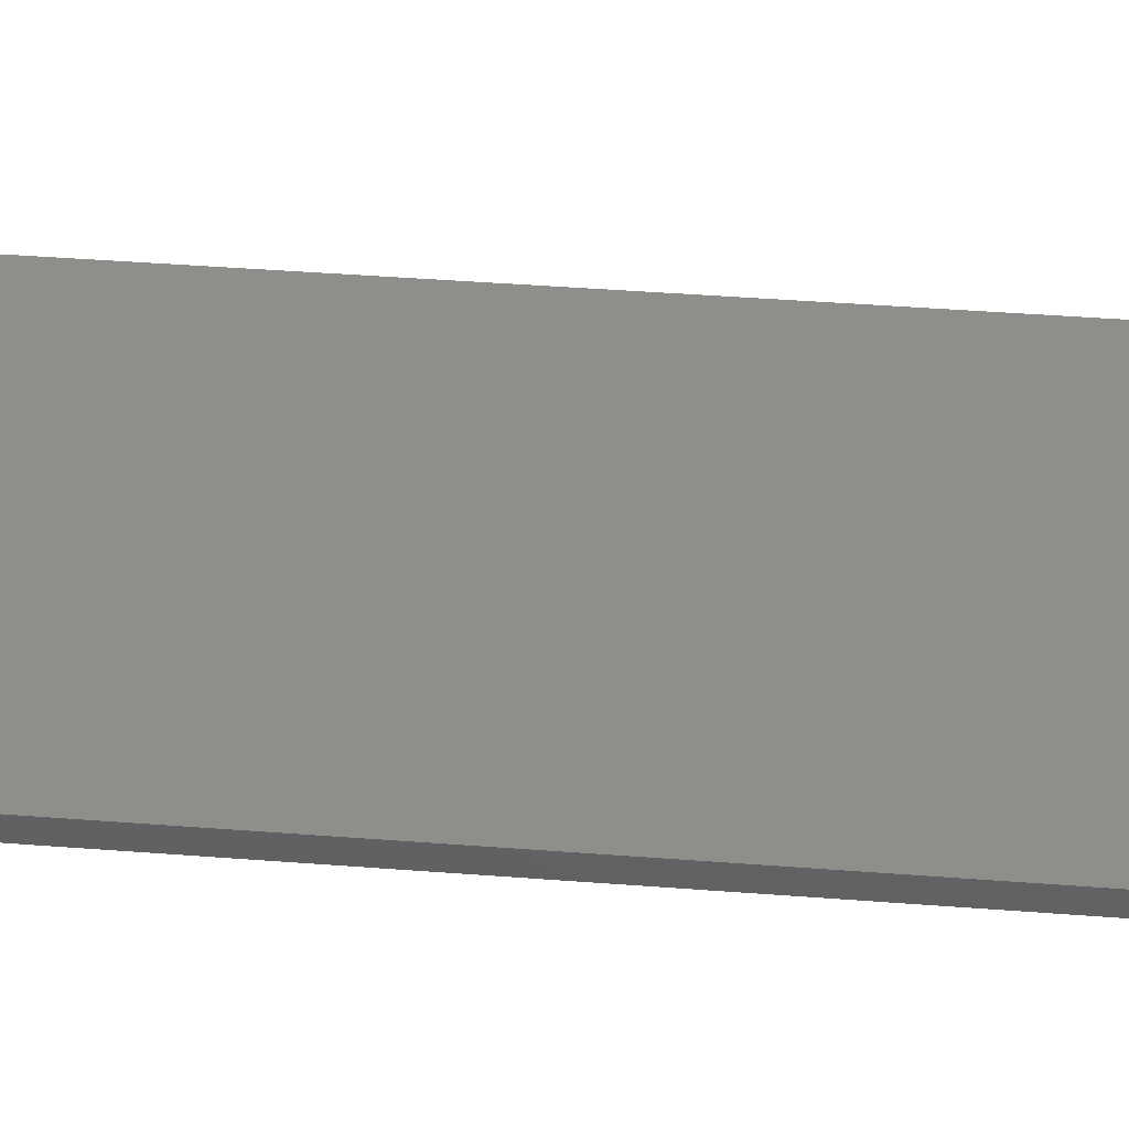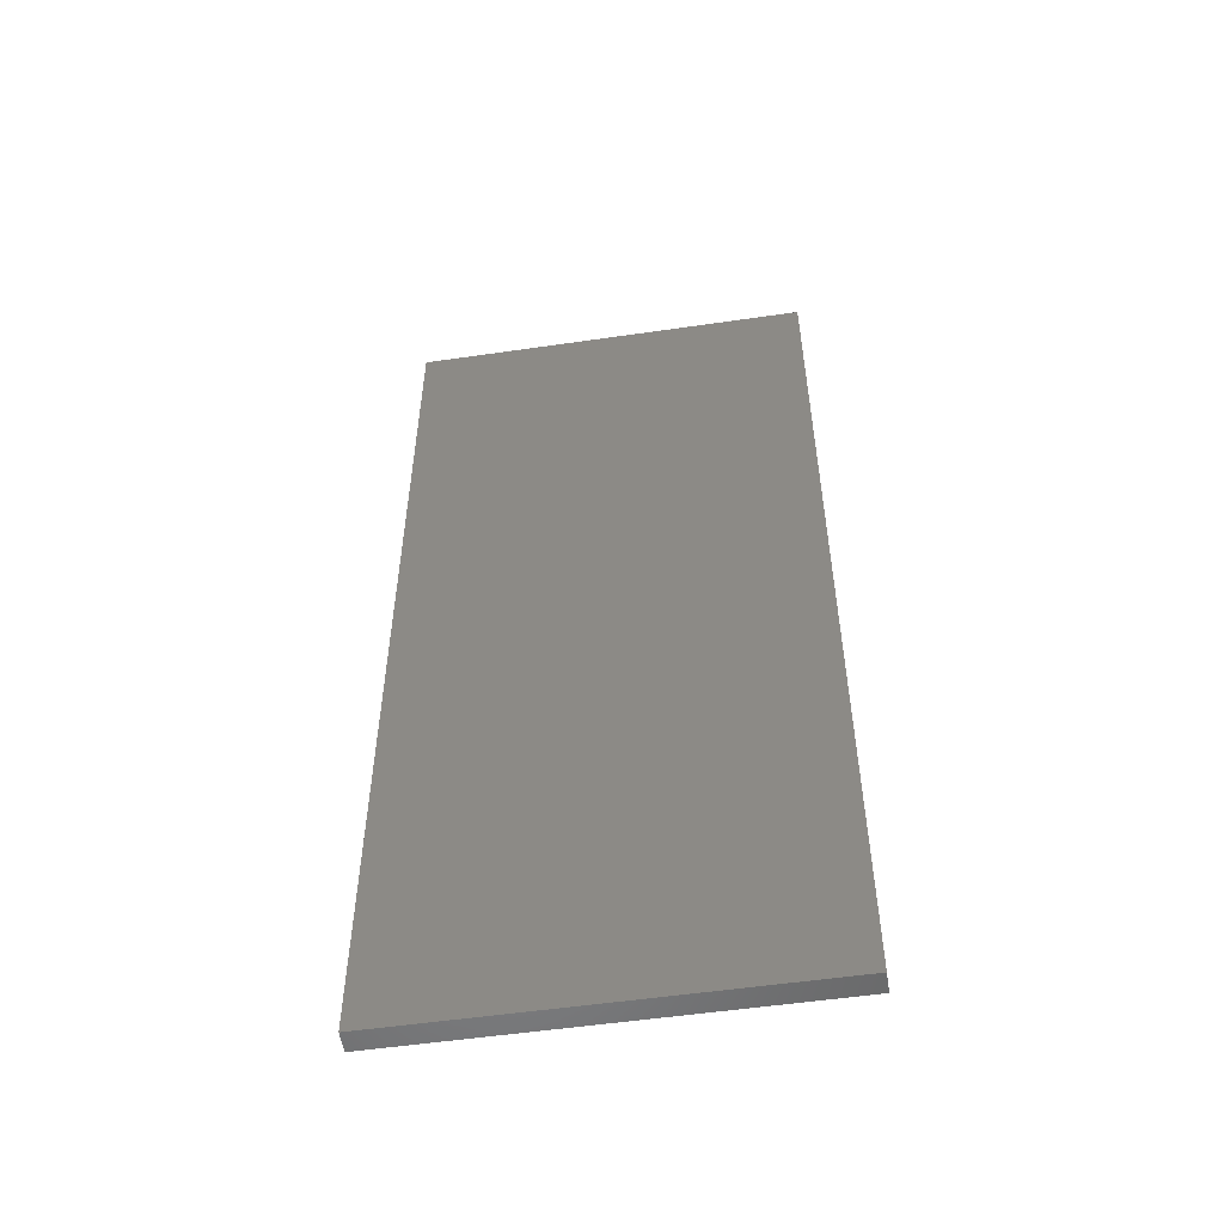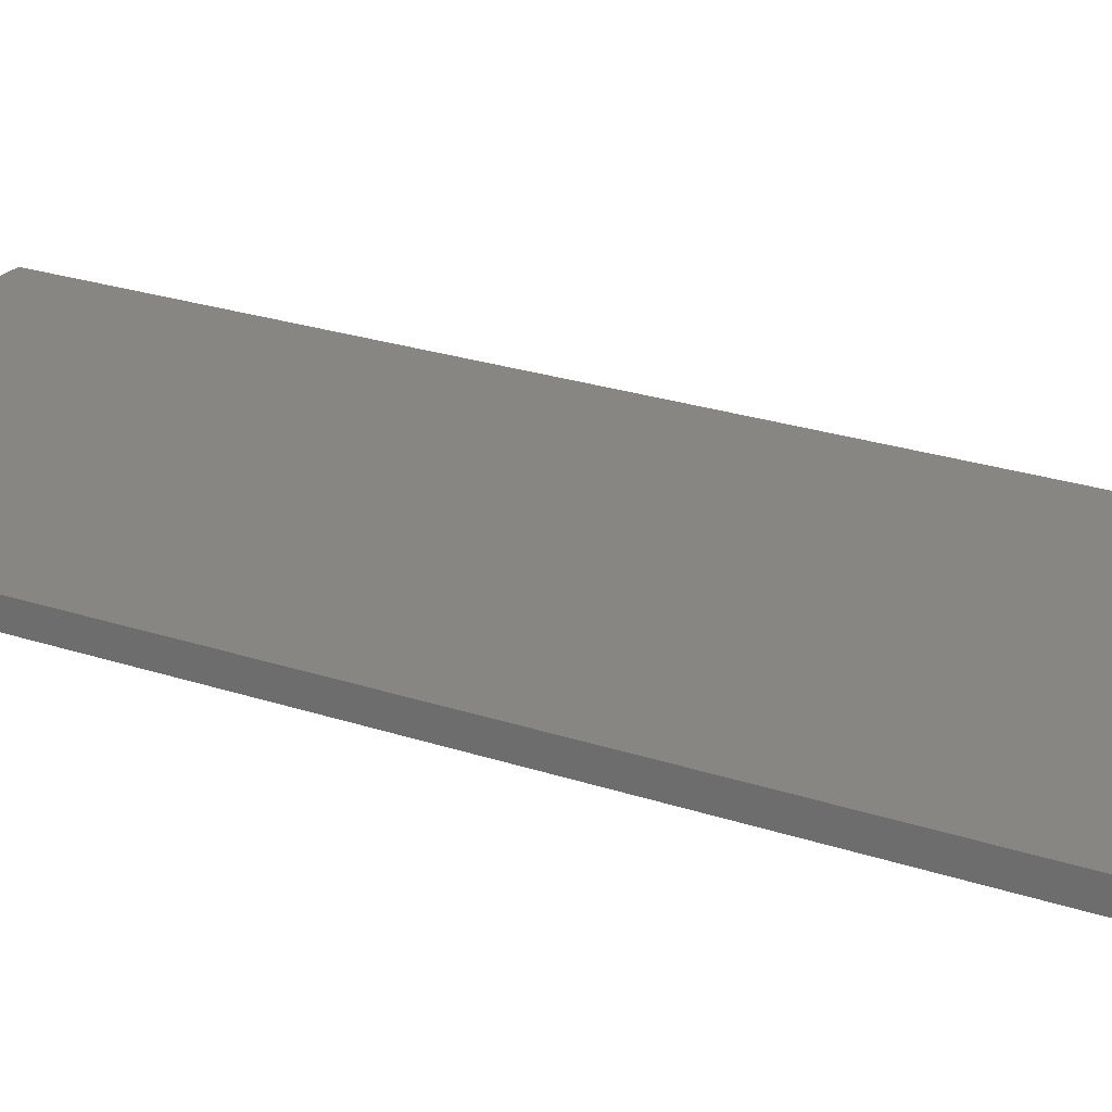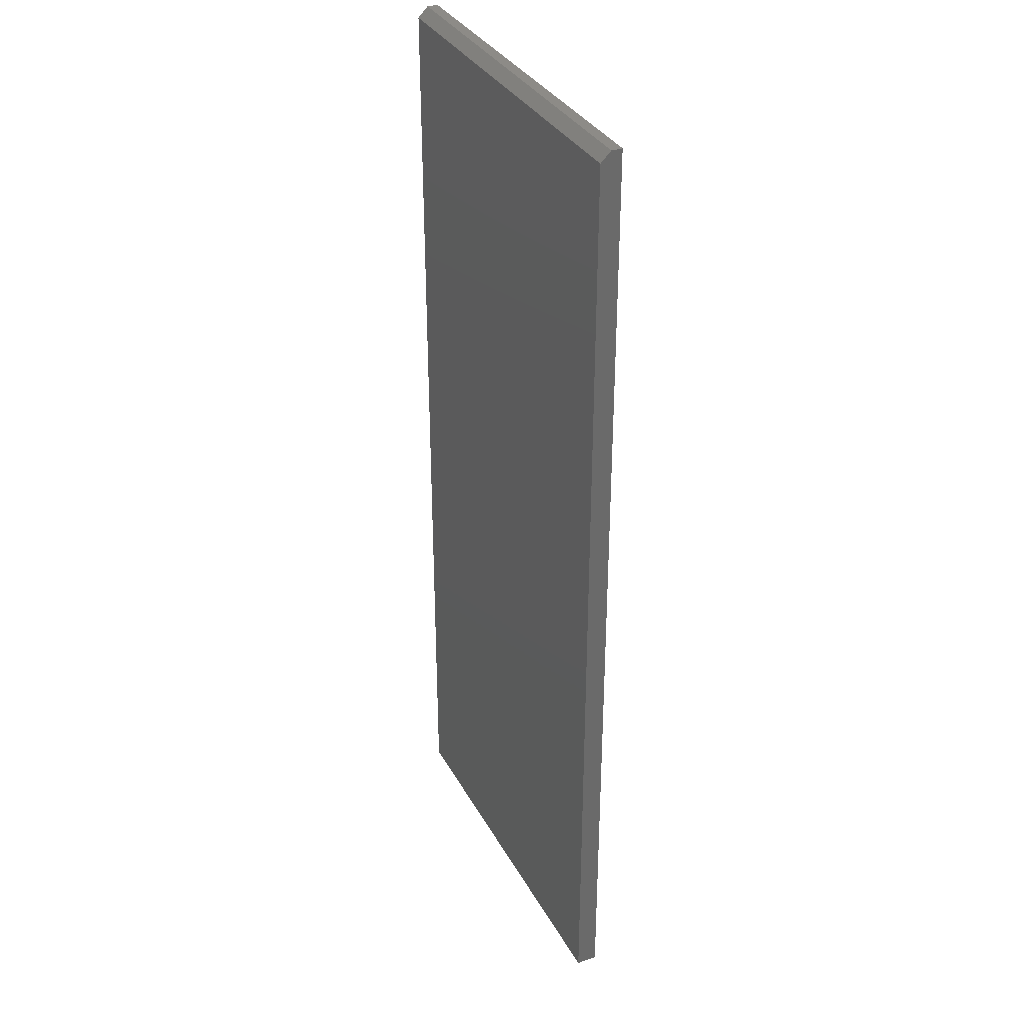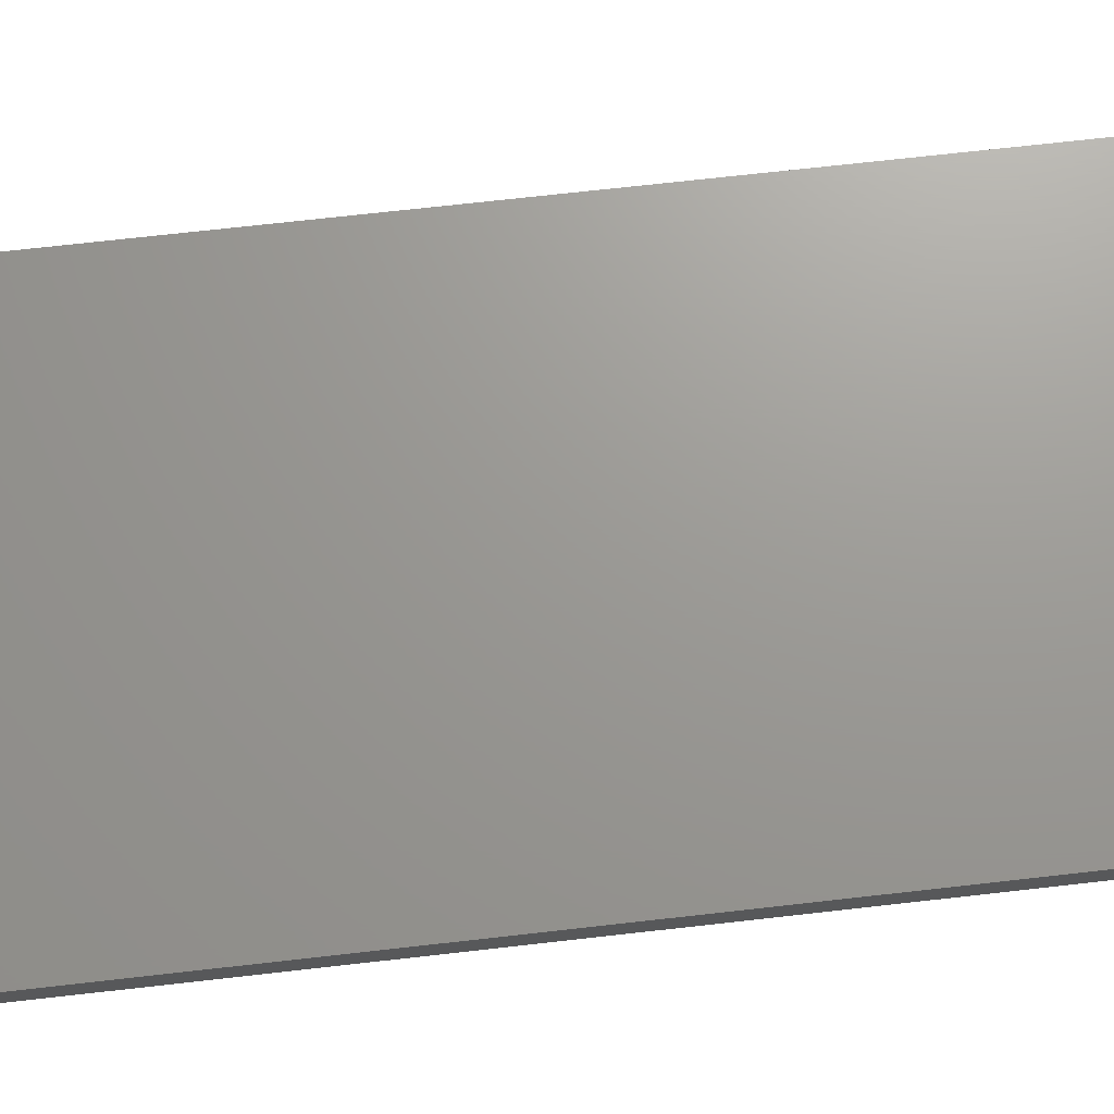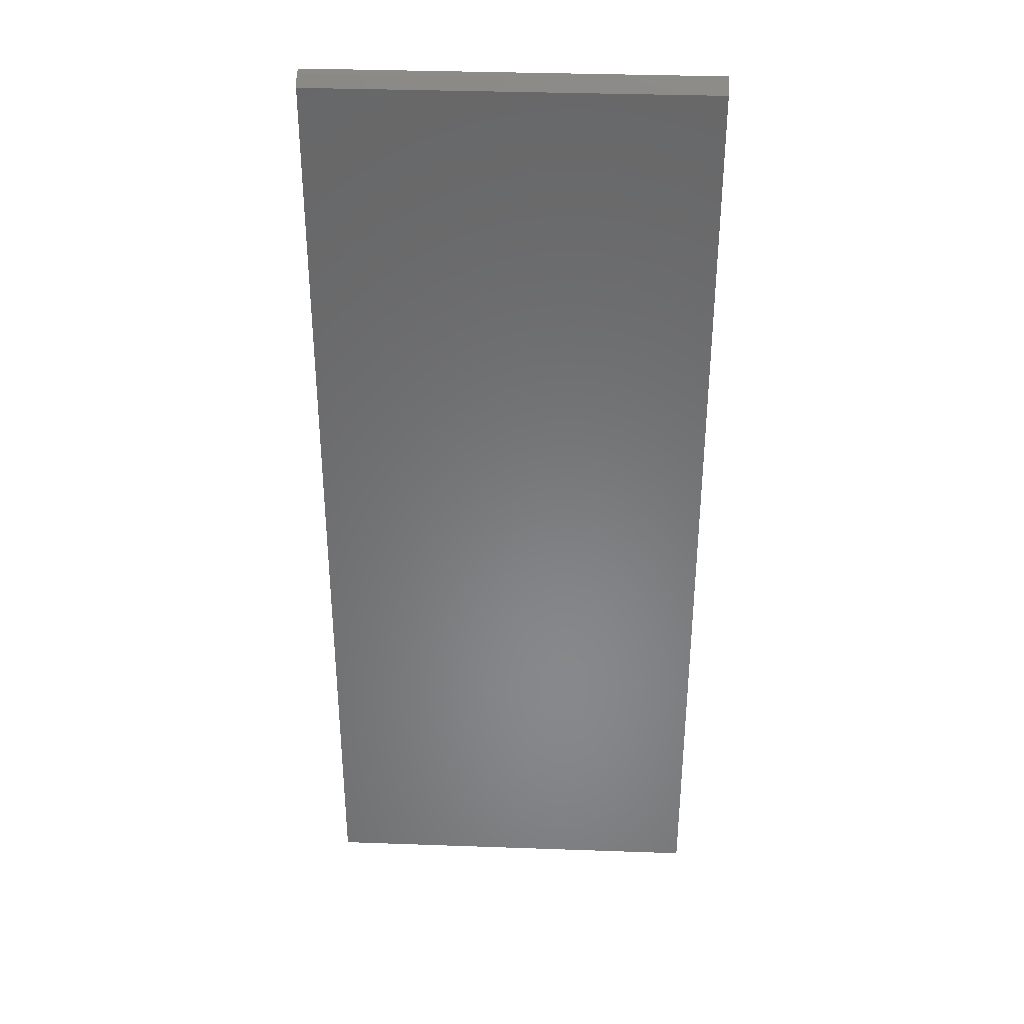
<metadata>
{"format":"stl","ext":"stl","renderer":"f3d","projection":"perspective","resolution":1024,"background":"white","views":[{"elev":45.4,"azim":95.0,"up":"+Y"},{"elev":-53.9,"azim":-171.2,"up":"+Z"},{"elev":23.6,"azim":-60.3,"up":"+Y"},{"elev":33.9,"azim":-115.1,"up":"+Z"},{"elev":69.7,"azim":83.5,"up":"+Y"},{"elev":35.2,"azim":-177.3,"up":"+Z"}]}
</metadata>
<code>
# stl→obj: 10 verts, 16 faces
v 0 0 0.75
v 0.3047 0 0.75
v 0 0.008224 0.75
v 0.3047 0.008224 0.75
v 0 0.01604 0
v 0 0 0
v 0 0.01604 0.7422
v 0.3047 0.01604 0
v 0.3047 0.01604 0.7422
v 0.3047 0 0
f 1 2 3
f 3 2 4
f 5 6 7
f 7 6 1
f 7 1 3
f 8 5 9
f 9 5 7
f 10 8 2
f 2 8 9
f 2 9 4
f 4 9 3
f 3 9 7
f 6 5 10
f 10 5 8
f 6 10 1
f 1 10 2

</code>
